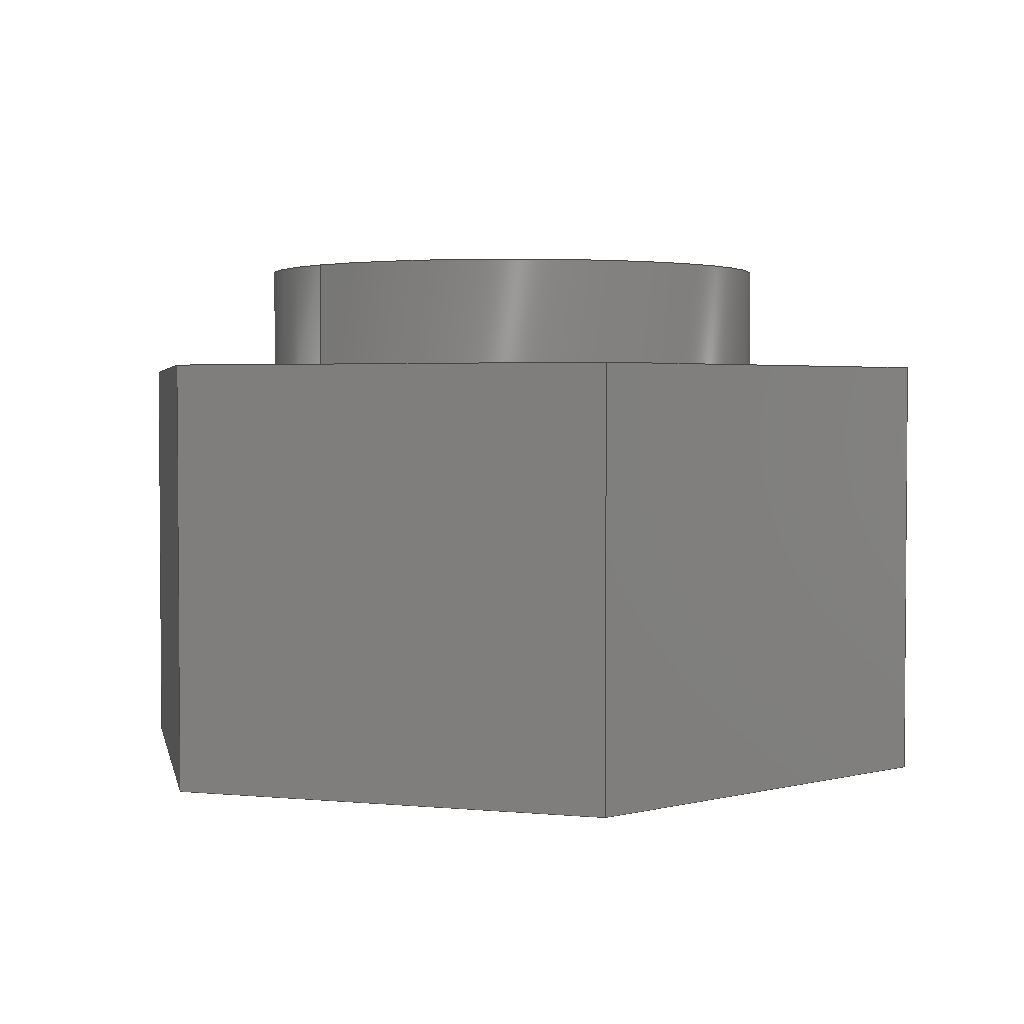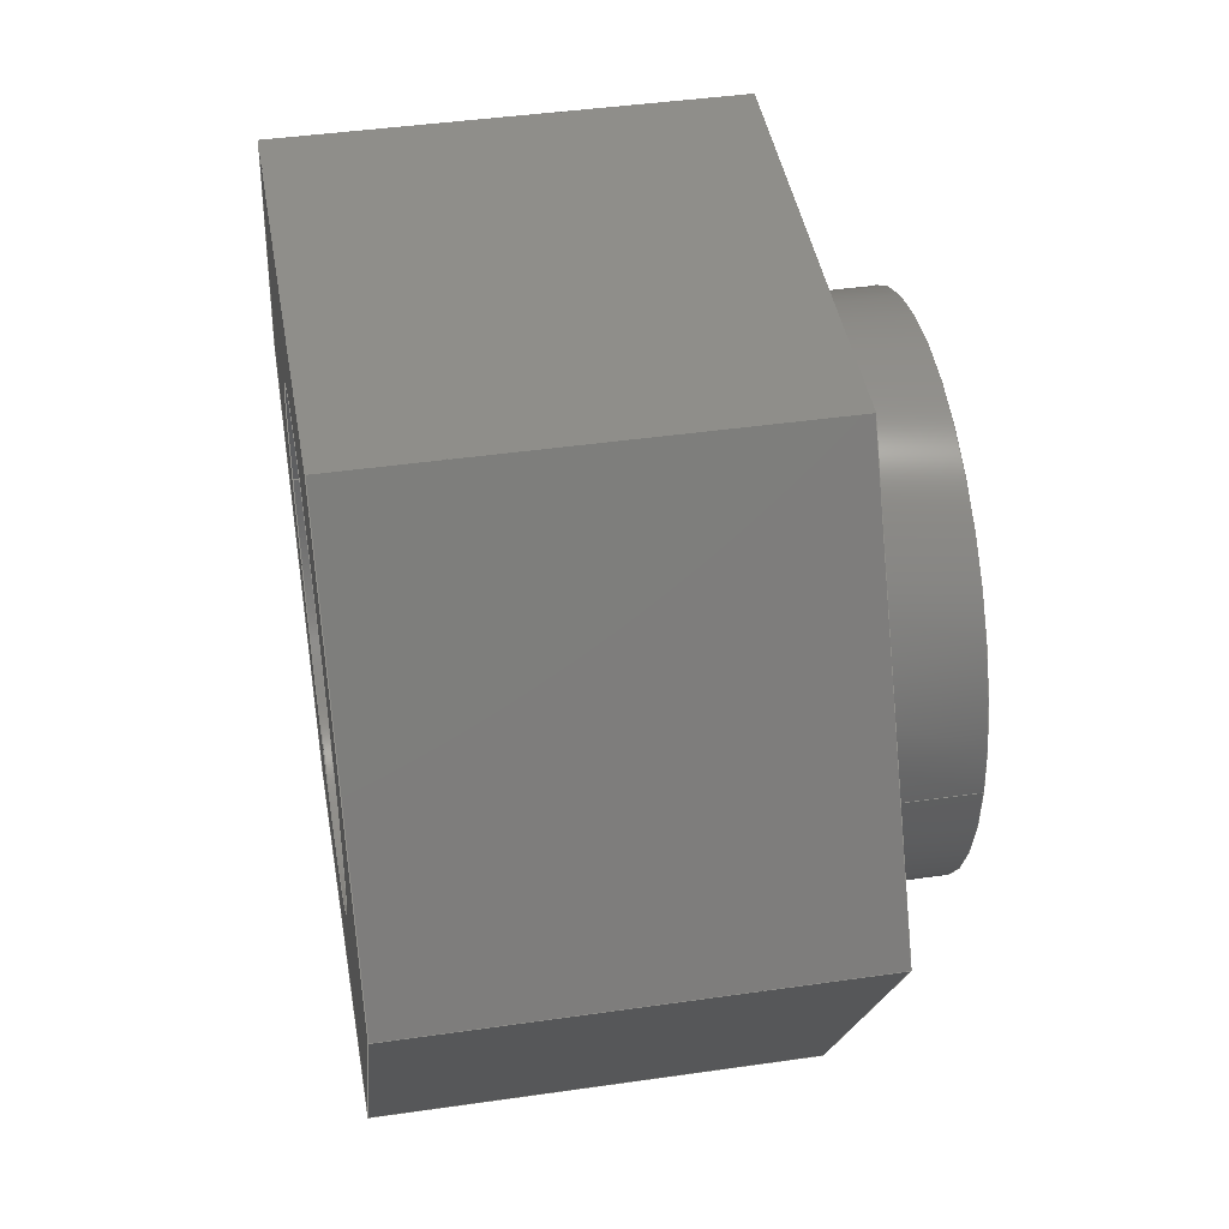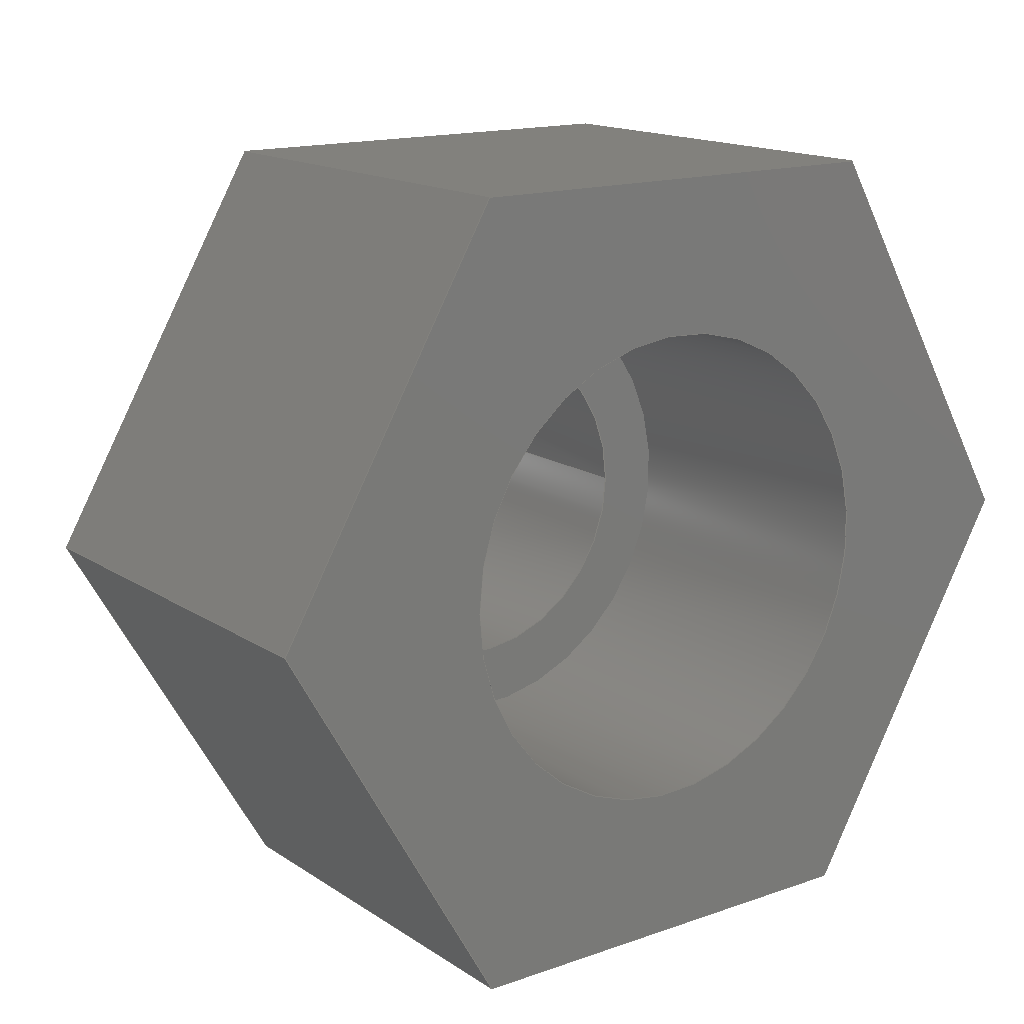
<metadata>
{"format":"step","ext":"step","renderer":"f3d","projection":"perspective","resolution":1024,"background":"white","views":[{"elev":2.7,"azim":138.6,"up":"+Y"},{"elev":42.9,"azim":80.3,"up":"+Z"},{"elev":15.5,"azim":-36.5,"up":"+Z"}]}
</metadata>
<code>
ISO-10303-21;
DATA;
#1=MECHANICAL_DESIGN_GEOMETRIC_PRESENTATION_REPRESENTATION('',(#4),#369);
#2=SHAPE_REPRESENTATION_RELATIONSHIP('SRR','None',#376,#3);
#3=ADVANCED_BREP_SHAPE_REPRESENTATION('',(#5),#368);
#4=STYLED_ITEM('',(#386),#5);
#5=MANIFOLD_SOLID_BREP('Body1',#213);
#6=FACE_BOUND('',#36,.T.);
#7=FACE_BOUND('',#39,.T.);
#8=FACE_BOUND('',#47,.T.);
#9=FACE_BOUND('',#49,.T.);
#10=PLANE('',#233);
#11=PLANE('',#237);
#12=PLANE('',#238);
#13=PLANE('',#239);
#14=PLANE('',#240);
#15=PLANE('',#241);
#16=PLANE('',#242);
#17=PLANE('',#243);
#18=PLANE('',#244);
#19=PLANE('',#245);
#20=FACE_OUTER_BOUND('',#33,.T.);
#21=FACE_OUTER_BOUND('',#34,.T.);
#22=FACE_OUTER_BOUND('',#35,.T.);
#23=FACE_OUTER_BOUND('',#37,.T.);
#24=FACE_OUTER_BOUND('',#38,.T.);
#25=FACE_OUTER_BOUND('',#40,.T.);
#26=FACE_OUTER_BOUND('',#41,.T.);
#27=FACE_OUTER_BOUND('',#42,.T.);
#28=FACE_OUTER_BOUND('',#43,.T.);
#29=FACE_OUTER_BOUND('',#44,.T.);
#30=FACE_OUTER_BOUND('',#45,.T.);
#31=FACE_OUTER_BOUND('',#46,.T.);
#32=FACE_OUTER_BOUND('',#48,.T.);
#33=EDGE_LOOP('',(#143,#144,#145,#146));
#34=EDGE_LOOP('',(#147,#148,#149,#150));
#35=EDGE_LOOP('',(#151));
#36=EDGE_LOOP('',(#152));
#37=EDGE_LOOP('',(#153,#154,#155,#156));
#38=EDGE_LOOP('',(#157));
#39=EDGE_LOOP('',(#158));
#40=EDGE_LOOP('',(#159,#160,#161,#162));
#41=EDGE_LOOP('',(#163,#164,#165,#166));
#42=EDGE_LOOP('',(#167,#168,#169,#170));
#43=EDGE_LOOP('',(#171,#172,#173,#174));
#44=EDGE_LOOP('',(#175,#176,#177,#178));
#45=EDGE_LOOP('',(#179,#180,#181,#182));
#46=EDGE_LOOP('',(#183,#184,#185,#186,#187,#188));
#47=EDGE_LOOP('',(#189));
#48=EDGE_LOOP('',(#190,#191,#192,#193,#194,#195));
#49=EDGE_LOOP('',(#196));
#50=LINE('',#312,#71);
#51=LINE('',#318,#72);
#52=LINE('',#325,#73);
#53=LINE('',#331,#74);
#54=LINE('',#333,#75);
#55=LINE('',#335,#76);
#56=LINE('',#336,#77);
#57=LINE('',#339,#78);
#58=LINE('',#341,#79);
#59=LINE('',#342,#80);
#60=LINE('',#345,#81);
#61=LINE('',#347,#82);
#62=LINE('',#348,#83);
#63=LINE('',#351,#84);
#64=LINE('',#353,#85);
#65=LINE('',#354,#86);
#66=LINE('',#357,#87);
#67=LINE('',#359,#88);
#68=LINE('',#360,#89);
#69=LINE('',#362,#90);
#70=LINE('',#363,#91);
#71=VECTOR('',#252,0.8);
#72=VECTOR('',#259,1.25);
#73=VECTOR('',#268,1.1);
#74=VECTOR('',#275,1);
#75=VECTOR('',#276,1);
#76=VECTOR('',#277,1);
#77=VECTOR('',#278,1);
#78=VECTOR('',#281,1);
#79=VECTOR('',#282,1);
#80=VECTOR('',#283,1);
#81=VECTOR('',#286,1);
#82=VECTOR('',#287,1);
#83=VECTOR('',#288,1);
#84=VECTOR('',#291,1);
#85=VECTOR('',#292,1);
#86=VECTOR('',#293,1);
#87=VECTOR('',#296,1);
#88=VECTOR('',#297,1);
#89=VECTOR('',#298,1);
#90=VECTOR('',#301,1);
#91=VECTOR('',#302,1);
#92=CIRCLE('',#228,0.8);
#93=CIRCLE('',#229,0.8);
#94=CIRCLE('',#231,1.25);
#95=CIRCLE('',#232,1.25);
#96=CIRCLE('',#235,1.1);
#97=CIRCLE('',#236,1.1);
#98=VERTEX_POINT('',#309);
#99=VERTEX_POINT('',#311);
#100=VERTEX_POINT('',#315);
#101=VERTEX_POINT('',#317);
#102=VERTEX_POINT('',#322);
#103=VERTEX_POINT('',#324);
#104=VERTEX_POINT('',#329);
#105=VERTEX_POINT('',#330);
#106=VERTEX_POINT('',#332);
#107=VERTEX_POINT('',#334);
#108=VERTEX_POINT('',#338);
#109=VERTEX_POINT('',#340);
#110=VERTEX_POINT('',#344);
#111=VERTEX_POINT('',#346);
#112=VERTEX_POINT('',#350);
#113=VERTEX_POINT('',#352);
#114=VERTEX_POINT('',#356);
#115=VERTEX_POINT('',#358);
#116=EDGE_CURVE('',#98,#98,#92,.T.);
#117=EDGE_CURVE('',#98,#99,#50,.T.);
#118=EDGE_CURVE('',#99,#99,#93,.T.);
#119=EDGE_CURVE('',#100,#100,#94,.T.);
#120=EDGE_CURVE('',#100,#101,#51,.T.);
#121=EDGE_CURVE('',#101,#101,#95,.T.);
#122=EDGE_CURVE('',#102,#102,#96,.T.);
#123=EDGE_CURVE('',#102,#103,#52,.T.);
#124=EDGE_CURVE('',#103,#103,#97,.T.);
#125=EDGE_CURVE('',#104,#105,#53,.T.);
#126=EDGE_CURVE('',#105,#106,#54,.T.);
#127=EDGE_CURVE('',#107,#106,#55,.T.);
#128=EDGE_CURVE('',#104,#107,#56,.T.);
#129=EDGE_CURVE('',#108,#104,#57,.T.);
#130=EDGE_CURVE('',#109,#107,#58,.T.);
#131=EDGE_CURVE('',#108,#109,#59,.T.);
#132=EDGE_CURVE('',#110,#108,#60,.T.);
#133=EDGE_CURVE('',#111,#109,#61,.T.);
#134=EDGE_CURVE('',#110,#111,#62,.T.);
#135=EDGE_CURVE('',#112,#110,#63,.T.);
#136=EDGE_CURVE('',#113,#111,#64,.T.);
#137=EDGE_CURVE('',#112,#113,#65,.T.);
#138=EDGE_CURVE('',#114,#112,#66,.T.);
#139=EDGE_CURVE('',#115,#113,#67,.T.);
#140=EDGE_CURVE('',#114,#115,#68,.T.);
#141=EDGE_CURVE('',#105,#114,#69,.T.);
#142=EDGE_CURVE('',#106,#115,#70,.T.);
#143=ORIENTED_EDGE('',*,*,#116,.F.);
#144=ORIENTED_EDGE('',*,*,#117,.T.);
#145=ORIENTED_EDGE('',*,*,#118,.F.);
#146=ORIENTED_EDGE('',*,*,#117,.F.);
#147=ORIENTED_EDGE('',*,*,#119,.F.);
#148=ORIENTED_EDGE('',*,*,#120,.T.);
#149=ORIENTED_EDGE('',*,*,#121,.F.);
#150=ORIENTED_EDGE('',*,*,#120,.F.);
#151=ORIENTED_EDGE('',*,*,#119,.T.);
#152=ORIENTED_EDGE('',*,*,#116,.T.);
#153=ORIENTED_EDGE('',*,*,#122,.F.);
#154=ORIENTED_EDGE('',*,*,#123,.T.);
#155=ORIENTED_EDGE('',*,*,#124,.T.);
#156=ORIENTED_EDGE('',*,*,#123,.F.);
#157=ORIENTED_EDGE('',*,*,#124,.F.);
#158=ORIENTED_EDGE('',*,*,#118,.T.);
#159=ORIENTED_EDGE('',*,*,#125,.T.);
#160=ORIENTED_EDGE('',*,*,#126,.T.);
#161=ORIENTED_EDGE('',*,*,#127,.F.);
#162=ORIENTED_EDGE('',*,*,#128,.F.);
#163=ORIENTED_EDGE('',*,*,#129,.T.);
#164=ORIENTED_EDGE('',*,*,#128,.T.);
#165=ORIENTED_EDGE('',*,*,#130,.F.);
#166=ORIENTED_EDGE('',*,*,#131,.F.);
#167=ORIENTED_EDGE('',*,*,#132,.T.);
#168=ORIENTED_EDGE('',*,*,#131,.T.);
#169=ORIENTED_EDGE('',*,*,#133,.F.);
#170=ORIENTED_EDGE('',*,*,#134,.F.);
#171=ORIENTED_EDGE('',*,*,#135,.T.);
#172=ORIENTED_EDGE('',*,*,#134,.T.);
#173=ORIENTED_EDGE('',*,*,#136,.F.);
#174=ORIENTED_EDGE('',*,*,#137,.F.);
#175=ORIENTED_EDGE('',*,*,#138,.T.);
#176=ORIENTED_EDGE('',*,*,#137,.T.);
#177=ORIENTED_EDGE('',*,*,#139,.F.);
#178=ORIENTED_EDGE('',*,*,#140,.F.);
#179=ORIENTED_EDGE('',*,*,#141,.T.);
#180=ORIENTED_EDGE('',*,*,#140,.T.);
#181=ORIENTED_EDGE('',*,*,#142,.F.);
#182=ORIENTED_EDGE('',*,*,#126,.F.);
#183=ORIENTED_EDGE('',*,*,#142,.T.);
#184=ORIENTED_EDGE('',*,*,#139,.T.);
#185=ORIENTED_EDGE('',*,*,#136,.T.);
#186=ORIENTED_EDGE('',*,*,#133,.T.);
#187=ORIENTED_EDGE('',*,*,#130,.T.);
#188=ORIENTED_EDGE('',*,*,#127,.T.);
#189=ORIENTED_EDGE('',*,*,#121,.T.);
#190=ORIENTED_EDGE('',*,*,#141,.F.);
#191=ORIENTED_EDGE('',*,*,#125,.F.);
#192=ORIENTED_EDGE('',*,*,#129,.F.);
#193=ORIENTED_EDGE('',*,*,#132,.F.);
#194=ORIENTED_EDGE('',*,*,#135,.F.);
#195=ORIENTED_EDGE('',*,*,#138,.F.);
#196=ORIENTED_EDGE('',*,*,#122,.T.);
#197=CYLINDRICAL_SURFACE('',#227,0.8);
#198=CYLINDRICAL_SURFACE('',#230,1.25);
#199=CYLINDRICAL_SURFACE('',#234,1.1);
#200=ADVANCED_FACE('',(#20),#197,.F.);
#201=ADVANCED_FACE('',(#21),#198,.T.);
#202=ADVANCED_FACE('',(#22,#6),#10,.T.);
#203=ADVANCED_FACE('',(#23),#199,.F.);
#204=ADVANCED_FACE('',(#24,#7),#11,.T.);
#205=ADVANCED_FACE('',(#25),#12,.T.);
#206=ADVANCED_FACE('',(#26),#13,.T.);
#207=ADVANCED_FACE('',(#27),#14,.T.);
#208=ADVANCED_FACE('',(#28),#15,.T.);
#209=ADVANCED_FACE('',(#29),#16,.T.);
#210=ADVANCED_FACE('',(#30),#17,.T.);
#211=ADVANCED_FACE('',(#31,#8),#18,.T.);
#212=ADVANCED_FACE('',(#32,#9),#19,.F.);
#213=CLOSED_SHELL('',(#200,#201,#202,#203,#204,#205,#206,#207,#208,#209,
#210,#211,#212));
#214=DERIVED_UNIT_ELEMENT(#216,1);
#215=DERIVED_UNIT_ELEMENT(#371,3);
#216=(
MASS_UNIT()
NAMED_UNIT(*)
SI_UNIT(.KILO.,.GRAM.)
);
#217=DERIVED_UNIT((#214,#215));
#218=MEASURE_REPRESENTATION_ITEM('density measure',
POSITIVE_RATIO_MEASURE(7850),#217);
#219=PROPERTY_DEFINITION_REPRESENTATION(#224,#221);
#220=PROPERTY_DEFINITION_REPRESENTATION(#225,#222);
#221=REPRESENTATION('material name',(#223),#368);
#222=REPRESENTATION('density',(#218),#368);
#223=DESCRIPTIVE_REPRESENTATION_ITEM('Steel','Steel');
#224=PROPERTY_DEFINITION('material property','material name',#378);
#225=PROPERTY_DEFINITION('material property','density of part',#378);
#226=AXIS2_PLACEMENT_3D('placement',#307,#246,#247);
#227=AXIS2_PLACEMENT_3D('',#308,#248,#249);
#228=AXIS2_PLACEMENT_3D('',#310,#250,#251);
#229=AXIS2_PLACEMENT_3D('',#313,#253,#254);
#230=AXIS2_PLACEMENT_3D('',#314,#255,#256);
#231=AXIS2_PLACEMENT_3D('',#316,#257,#258);
#232=AXIS2_PLACEMENT_3D('',#319,#260,#261);
#233=AXIS2_PLACEMENT_3D('',#320,#262,#263);
#234=AXIS2_PLACEMENT_3D('',#321,#264,#265);
#235=AXIS2_PLACEMENT_3D('',#323,#266,#267);
#236=AXIS2_PLACEMENT_3D('',#326,#269,#270);
#237=AXIS2_PLACEMENT_3D('',#327,#271,#272);
#238=AXIS2_PLACEMENT_3D('',#328,#273,#274);
#239=AXIS2_PLACEMENT_3D('',#337,#279,#280);
#240=AXIS2_PLACEMENT_3D('',#343,#284,#285);
#241=AXIS2_PLACEMENT_3D('',#349,#289,#290);
#242=AXIS2_PLACEMENT_3D('',#355,#294,#295);
#243=AXIS2_PLACEMENT_3D('',#361,#299,#300);
#244=AXIS2_PLACEMENT_3D('',#364,#303,#304);
#245=AXIS2_PLACEMENT_3D('',#365,#305,#306);
#246=DIRECTION('axis',(0,0,1));
#247=DIRECTION('refdir',(1,0,0));
#248=DIRECTION('center_axis',(0,-1,0));
#249=DIRECTION('ref_axis',(-1,0,0));
#250=DIRECTION('center_axis',(0,-1,0));
#251=DIRECTION('ref_axis',(-1,0,0));
#252=DIRECTION('',(0,-1,0));
#253=DIRECTION('center_axis',(0,1,0));
#254=DIRECTION('ref_axis',(-1,0,0));
#255=DIRECTION('center_axis',(0,1,0));
#256=DIRECTION('ref_axis',(-1,0,0));
#257=DIRECTION('center_axis',(0,1,0));
#258=DIRECTION('ref_axis',(-1,0,0));
#259=DIRECTION('',(0,-1,0));
#260=DIRECTION('center_axis',(0,-1,0));
#261=DIRECTION('ref_axis',(-1,0,0));
#262=DIRECTION('center_axis',(0,1,0));
#263=DIRECTION('ref_axis',(-1,0,0));
#264=DIRECTION('center_axis',(0,1,0));
#265=DIRECTION('ref_axis',(1,0,0));
#266=DIRECTION('center_axis',(0,1,0));
#267=DIRECTION('ref_axis',(1,0,0));
#268=DIRECTION('',(0,1,0));
#269=DIRECTION('center_axis',(0,1,0));
#270=DIRECTION('ref_axis',(1,0,0));
#271=DIRECTION('center_axis',(0,-1,0));
#272=DIRECTION('ref_axis',(1,0,0));
#273=DIRECTION('center_axis',(0.866,0,-0.5));
#274=DIRECTION('ref_axis',(-0.5,0,-0.866));
#275=DIRECTION('',(-0.5,0,-0.866));
#276=DIRECTION('',(0,1,0));
#277=DIRECTION('',(-0.5,0,-0.866));
#278=DIRECTION('',(0,1,0));
#279=DIRECTION('center_axis',(0.866,0,0.5));
#280=DIRECTION('ref_axis',(0.5,0,-0.866));
#281=DIRECTION('',(0.5,0,-0.866));
#282=DIRECTION('',(0.5,0,-0.866));
#283=DIRECTION('',(0,1,0));
#284=DIRECTION('center_axis',(-4.273e-16,0,1));
#285=DIRECTION('ref_axis',(1,0,4.273e-16));
#286=DIRECTION('',(1,0,4.273e-16));
#287=DIRECTION('',(1,0,4.273e-16));
#288=DIRECTION('',(0,1,0));
#289=DIRECTION('center_axis',(-0.866,0,0.5));
#290=DIRECTION('ref_axis',(0.5,0,0.866));
#291=DIRECTION('',(0.5,0,0.866));
#292=DIRECTION('',(0.5,0,0.866));
#293=DIRECTION('',(0,1,0));
#294=DIRECTION('center_axis',(-0.866,0,-0.5));
#295=DIRECTION('ref_axis',(-0.5,0,0.866));
#296=DIRECTION('',(-0.5,0,0.866));
#297=DIRECTION('',(-0.5,0,0.866));
#298=DIRECTION('',(0,1,0));
#299=DIRECTION('center_axis',(3.205e-16,0,-1));
#300=DIRECTION('ref_axis',(-1,0,-3.205e-16));
#301=DIRECTION('',(-1,0,-3.205e-16));
#302=DIRECTION('',(-1,0,-3.205e-16));
#303=DIRECTION('center_axis',(0,1,0));
#304=DIRECTION('ref_axis',(0,0,1));
#305=DIRECTION('center_axis',(0,1,0));
#306=DIRECTION('ref_axis',(1,0,0));
#307=CARTESIAN_POINT('',(0,0,0));
#308=CARTESIAN_POINT('Origin',(0,2.5,0));
#309=CARTESIAN_POINT('',(0.8,2.5,-9.797e-17));
#310=CARTESIAN_POINT('Origin',(0,2.5,0));
#311=CARTESIAN_POINT('',(0.8,1.5,-9.797e-17));
#312=CARTESIAN_POINT('',(0.8,2.5,9.797e-17));
#313=CARTESIAN_POINT('Origin',(0,1.5,0));
#314=CARTESIAN_POINT('Origin',(0,2,0));
#315=CARTESIAN_POINT('',(1.25,2.5,-1.531e-16));
#316=CARTESIAN_POINT('Origin',(0,2.5,0));
#317=CARTESIAN_POINT('',(1.25,2,-1.531e-16));
#318=CARTESIAN_POINT('',(1.25,2,-1.531e-16));
#319=CARTESIAN_POINT('Origin',(0,2,0));
#320=CARTESIAN_POINT('Origin',(0,2.5,0));
#321=CARTESIAN_POINT('Origin',(0,0,0));
#322=CARTESIAN_POINT('',(-1.1,0,-1.347e-16));
#323=CARTESIAN_POINT('Origin',(0,0,0));
#324=CARTESIAN_POINT('',(-1.1,1.5,-1.347e-16));
#325=CARTESIAN_POINT('',(-1.1,0,1.347e-16));
#326=CARTESIAN_POINT('Origin',(0,1.5,0));
#327=CARTESIAN_POINT('Origin',(0,1.5,0));
#328=CARTESIAN_POINT('Origin',(2.078,0,1.221e-15));
#329=CARTESIAN_POINT('',(2.078,0,1.221e-15));
#330=CARTESIAN_POINT('',(1.039,0,-1.8));
#331=CARTESIAN_POINT('',(2.078,0,1.221e-15));
#332=CARTESIAN_POINT('',(1.039,2,-1.8));
#333=CARTESIAN_POINT('',(1.039,0,-1.8));
#334=CARTESIAN_POINT('',(2.078,2,1.332e-15));
#335=CARTESIAN_POINT('',(2.078,2,1.221e-15));
#336=CARTESIAN_POINT('',(2.078,0,1.221e-15));
#337=CARTESIAN_POINT('Origin',(1.039,0,1.8));
#338=CARTESIAN_POINT('',(1.039,0,1.8));
#339=CARTESIAN_POINT('',(1.039,0,1.8));
#340=CARTESIAN_POINT('',(1.039,2,1.8));
#341=CARTESIAN_POINT('',(1.039,2,1.8));
#342=CARTESIAN_POINT('',(1.039,0,1.8));
#343=CARTESIAN_POINT('Origin',(-1.039,0,1.8));
#344=CARTESIAN_POINT('',(-1.039,0,1.8));
#345=CARTESIAN_POINT('',(-1.039,0,1.8));
#346=CARTESIAN_POINT('',(-1.039,2,1.8));
#347=CARTESIAN_POINT('',(-1.039,2,1.8));
#348=CARTESIAN_POINT('',(-1.039,0,1.8));
#349=CARTESIAN_POINT('Origin',(-2.078,0,-5.551e-16));
#350=CARTESIAN_POINT('',(-2.078,0,-5.551e-16));
#351=CARTESIAN_POINT('',(-2.078,0,-5.551e-16));
#352=CARTESIAN_POINT('',(-2.078,2,-4.441e-16));
#353=CARTESIAN_POINT('',(-2.078,2,-5.551e-16));
#354=CARTESIAN_POINT('',(-2.078,0,-5.551e-16));
#355=CARTESIAN_POINT('Origin',(-1.039,0,-1.8));
#356=CARTESIAN_POINT('',(-1.039,0,-1.8));
#357=CARTESIAN_POINT('',(-1.039,0,-1.8));
#358=CARTESIAN_POINT('',(-1.039,2,-1.8));
#359=CARTESIAN_POINT('',(-1.039,2,-1.8));
#360=CARTESIAN_POINT('',(-1.039,0,-1.8));
#361=CARTESIAN_POINT('Origin',(1.039,0,-1.8));
#362=CARTESIAN_POINT('',(1.039,0,-1.8));
#363=CARTESIAN_POINT('',(1.039,2,-1.8));
#364=CARTESIAN_POINT('Origin',(4.441e-16,2,2.22e-16));
#365=CARTESIAN_POINT('Origin',(4.441e-16,0,2.22e-16));
#366=UNCERTAINTY_MEASURE_WITH_UNIT(LENGTH_MEASURE(0.001),#370,
'DISTANCE_ACCURACY_VALUE',
'Maximum model space distance between geometric entities at asserted c
onnectivities');
#367=UNCERTAINTY_MEASURE_WITH_UNIT(LENGTH_MEASURE(0.001),#370,
'DISTANCE_ACCURACY_VALUE',
'Maximum model space distance between geometric entities at asserted c
onnectivities');
#368=(
GEOMETRIC_REPRESENTATION_CONTEXT(3)
GLOBAL_UNCERTAINTY_ASSIGNED_CONTEXT((#366))
GLOBAL_UNIT_ASSIGNED_CONTEXT((#370,#372,#373))
REPRESENTATION_CONTEXT('','3D')
);
#369=(
GEOMETRIC_REPRESENTATION_CONTEXT(3)
GLOBAL_UNCERTAINTY_ASSIGNED_CONTEXT((#367))
GLOBAL_UNIT_ASSIGNED_CONTEXT((#370,#372,#373))
REPRESENTATION_CONTEXT('','3D')
);
#370=(
LENGTH_UNIT()
NAMED_UNIT(*)
SI_UNIT(.CENTI.,.METRE.)
);
#371=(
LENGTH_UNIT()
NAMED_UNIT(*)
SI_UNIT($,.METRE.)
);
#372=(
NAMED_UNIT(*)
PLANE_ANGLE_UNIT()
SI_UNIT($,.RADIAN.)
);
#373=(
NAMED_UNIT(*)
SI_UNIT($,.STERADIAN.)
SOLID_ANGLE_UNIT()
);
#374=SHAPE_DEFINITION_REPRESENTATION(#375,#376);
#375=PRODUCT_DEFINITION_SHAPE('',$,#378);
#376=SHAPE_REPRESENTATION('',(#226),#368);
#377=PRODUCT_DEFINITION_CONTEXT('part definition',#382,'design');
#378=PRODUCT_DEFINITION('zew v6 (5)','zew v6 (5)',#379,#377);
#379=PRODUCT_DEFINITION_FORMATION('',$,#384);
#380=PRODUCT_RELATED_PRODUCT_CATEGORY('zew v6 (5)','zew v6 (5)',(#384));
#381=APPLICATION_PROTOCOL_DEFINITION('international standard',
'automotive_design',2009,#382);
#382=APPLICATION_CONTEXT(
'Core Data for Automotive Mechanical Design Process');
#383=PRODUCT_CONTEXT('part definition',#382,'mechanical');
#384=PRODUCT('zew v6 (5)','zew v6 (5)',$,(#383));
#385=PRESENTATION_STYLE_ASSIGNMENT((#387));
#386=PRESENTATION_STYLE_ASSIGNMENT((#388));
#387=SURFACE_STYLE_USAGE(.BOTH.,#389);
#388=SURFACE_STYLE_USAGE(.BOTH.,#390);
#389=SURFACE_SIDE_STYLE('',(#391));
#390=SURFACE_SIDE_STYLE('',(#392));
#391=SURFACE_STYLE_FILL_AREA(#393);
#392=SURFACE_STYLE_FILL_AREA(#394);
#393=FILL_AREA_STYLE('Steel - Satin',(#395));
#394=FILL_AREA_STYLE('Chrome',(#396));
#395=FILL_AREA_STYLE_COLOUR('Steel - Satin',#397);
#396=FILL_AREA_STYLE_COLOUR('Chrome',#398);
#397=COLOUR_RGB('Steel - Satin',0.6275,0.6275,0.6275);
#398=COLOUR_RGB('Chrome',0.7686,0.7725,0.7686);
ENDSEC;
END-ISO-10303-21;

</code>
